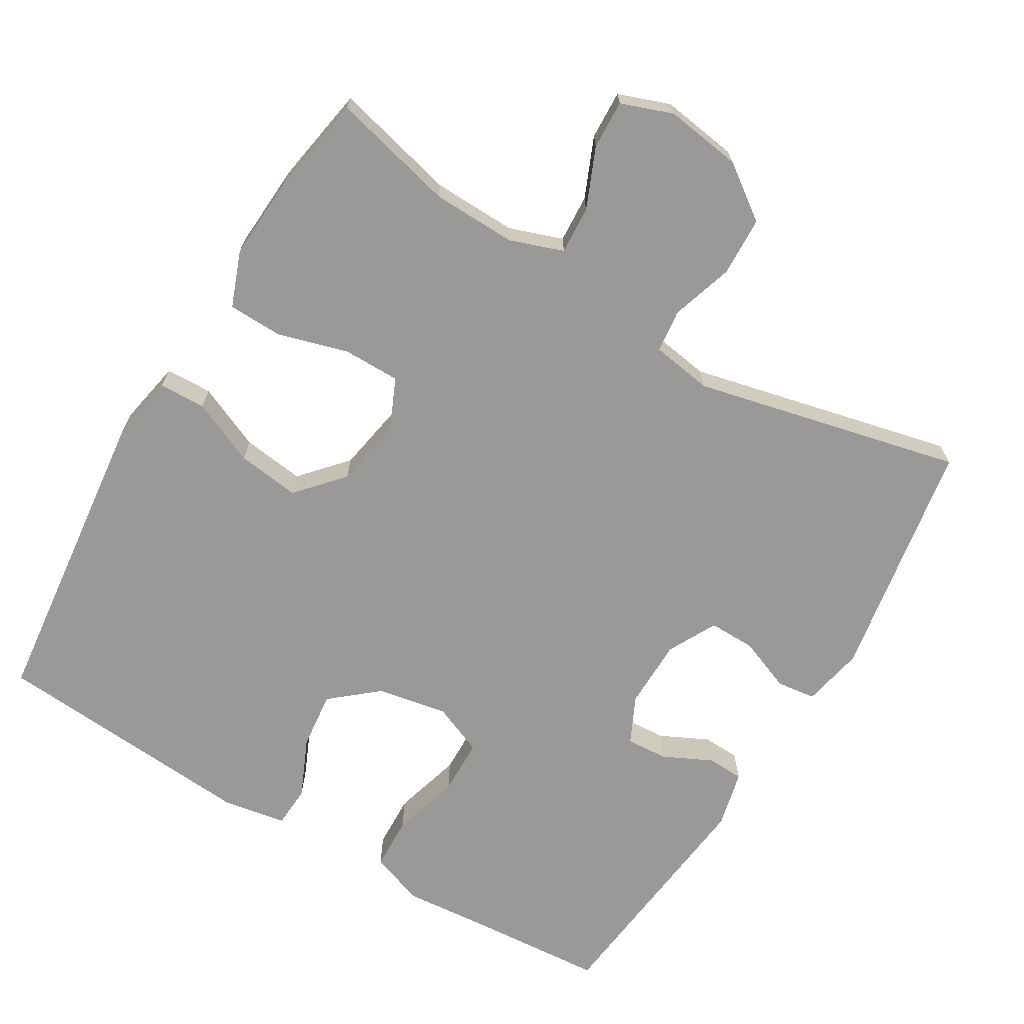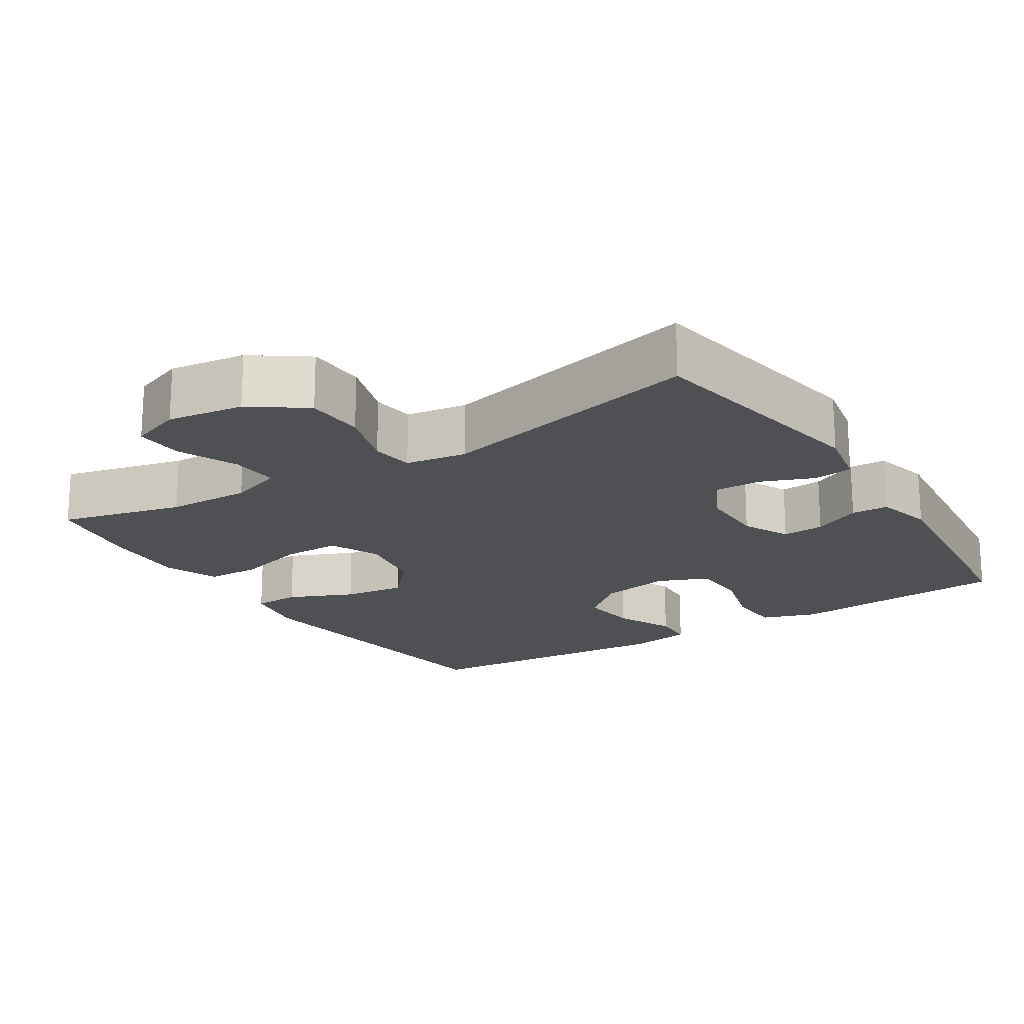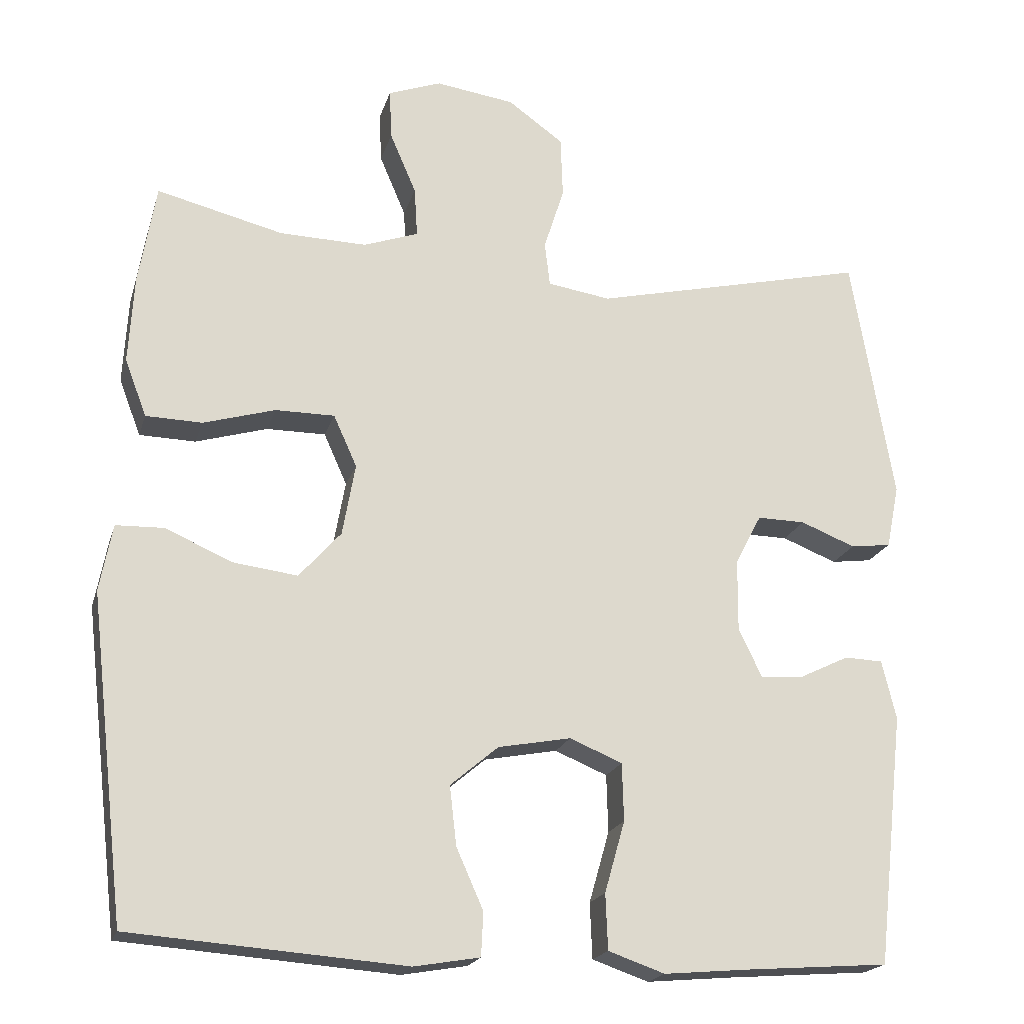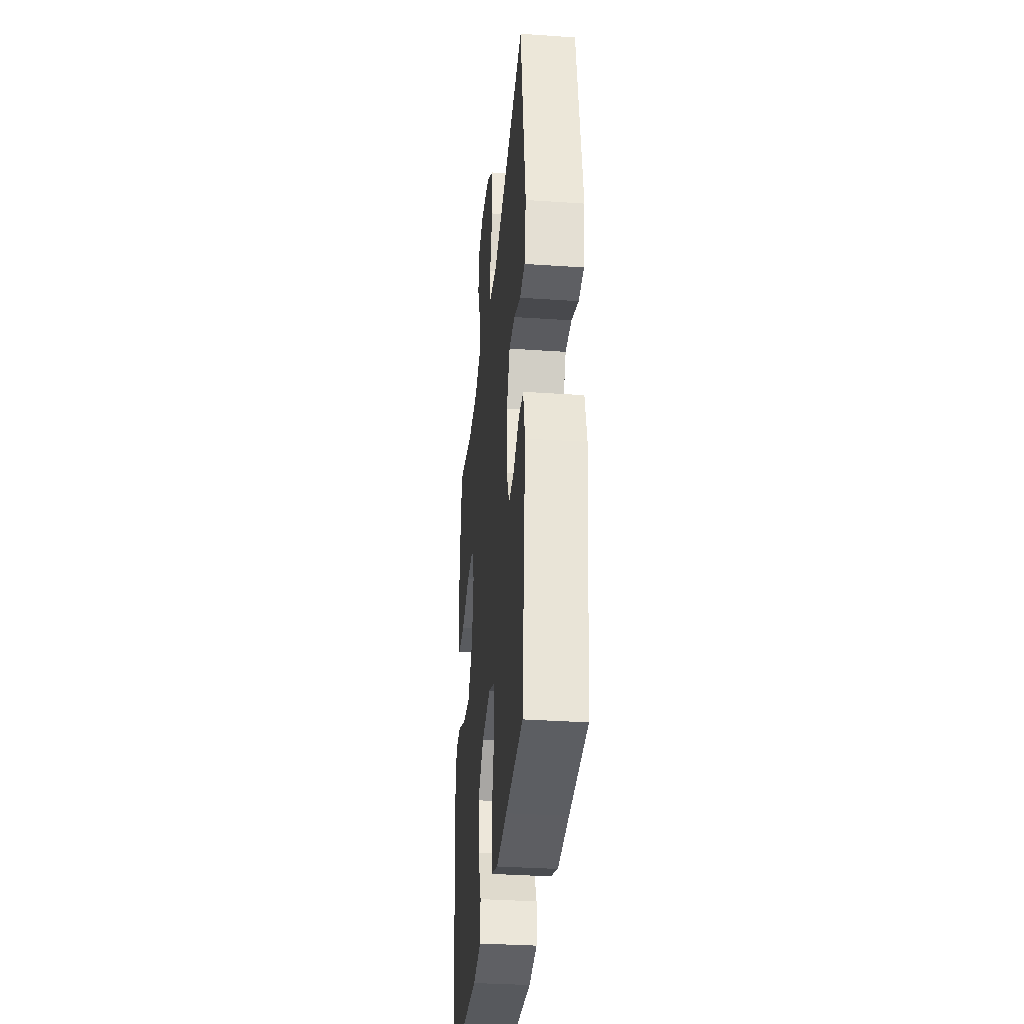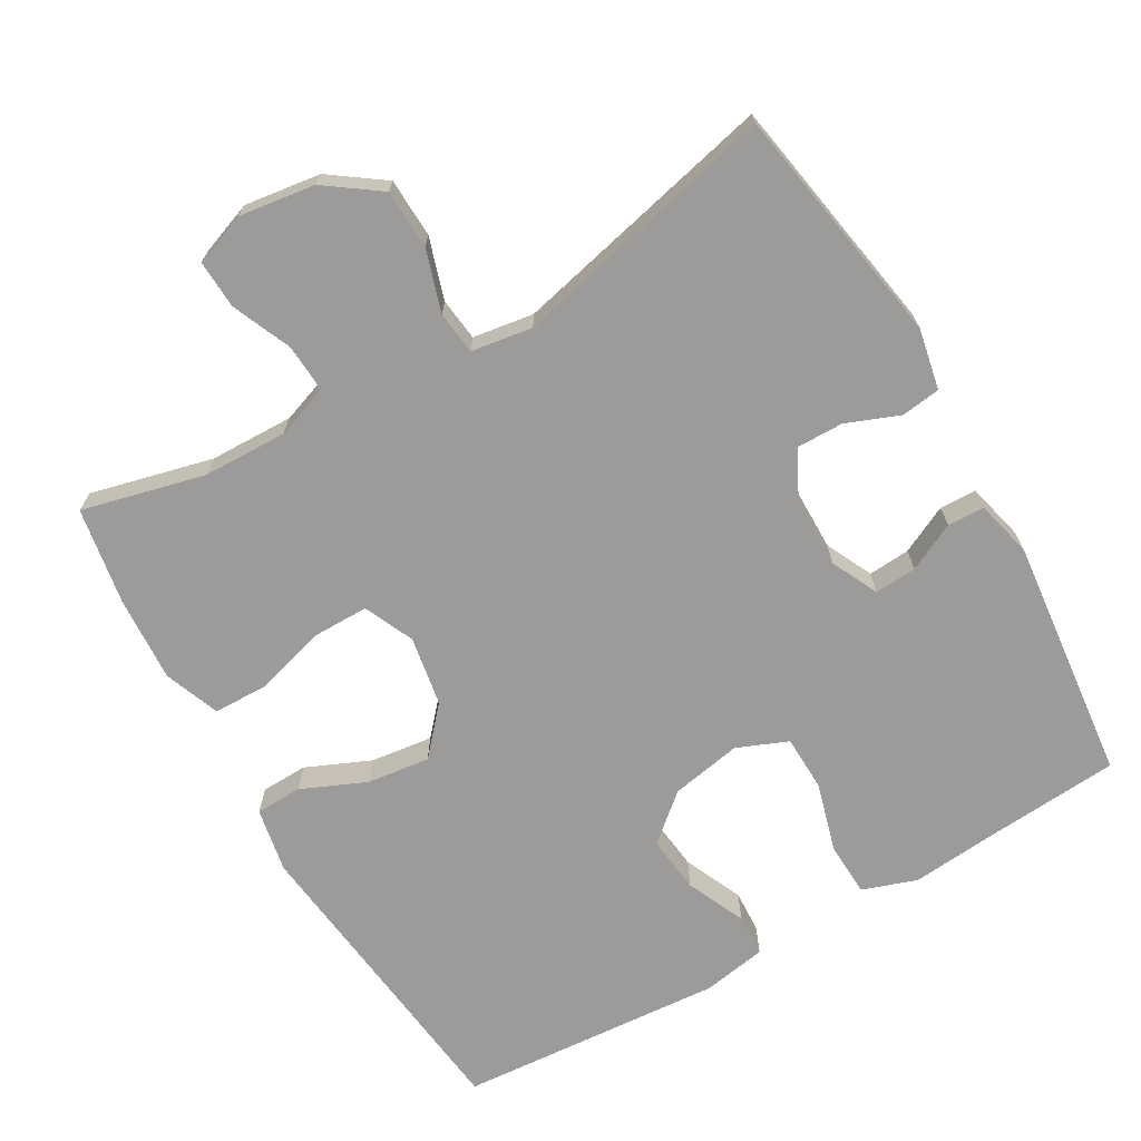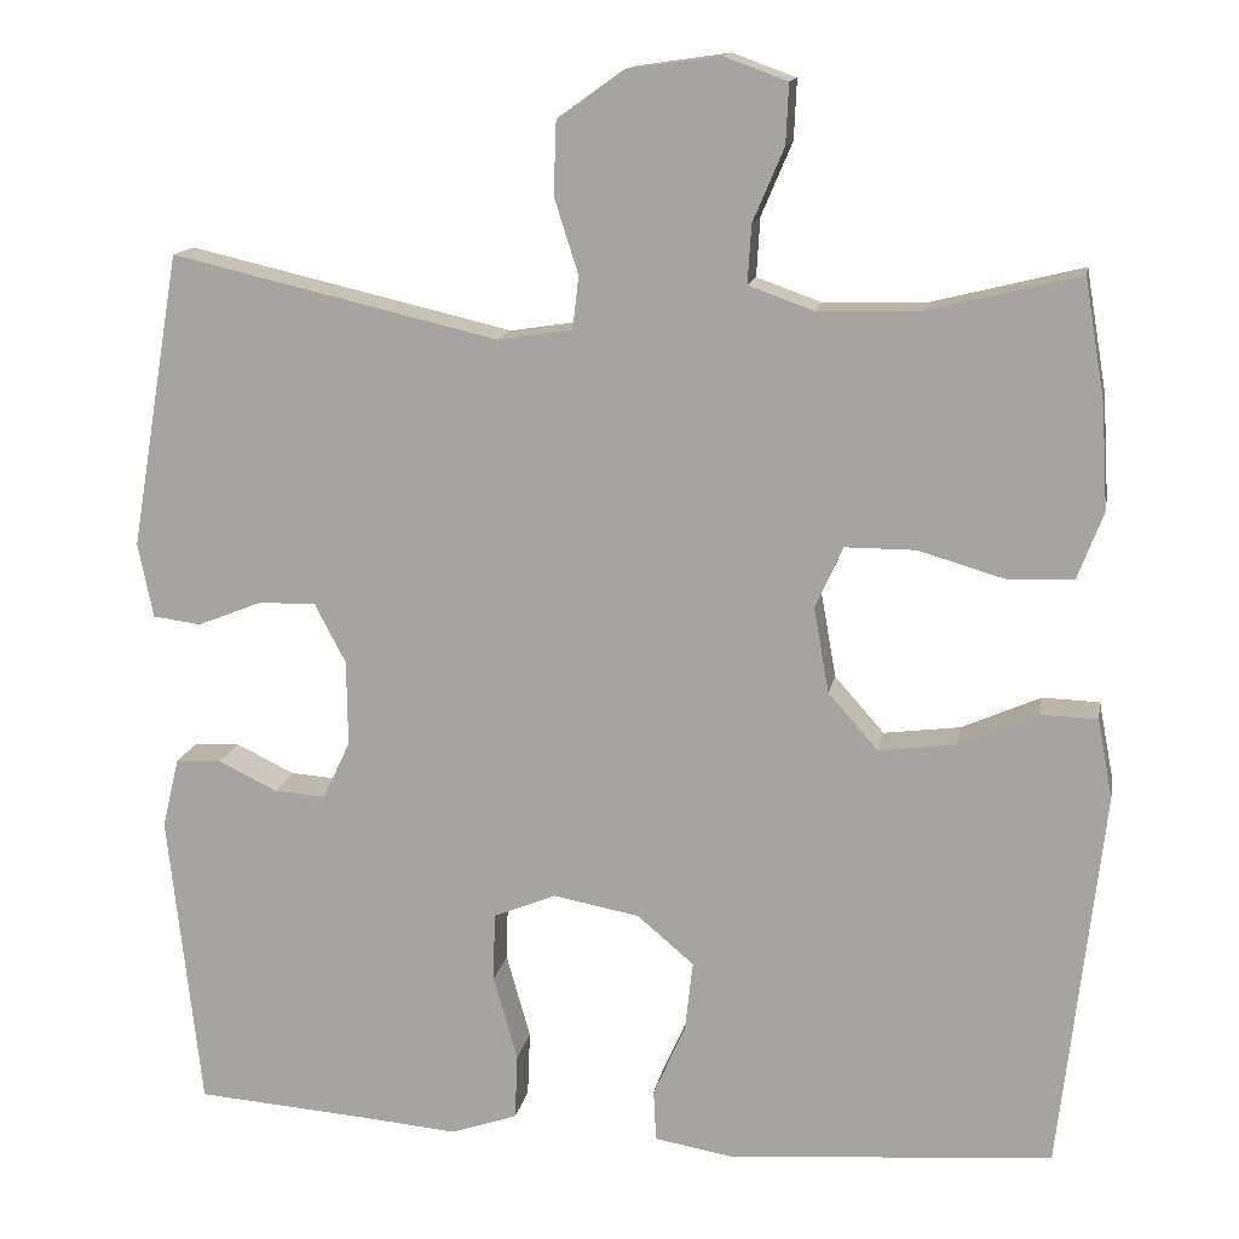
<metadata>
{"format":"obj","ext":"obj","renderer":"f3d","projection":"perspective","resolution":1024,"background":"white","views":[{"elev":-68.9,"azim":-30.9,"up":"+Y"},{"elev":-19.0,"azim":32.7,"up":"+Y"},{"elev":-19.7,"azim":-14.8,"up":"+Z"},{"elev":-34.0,"azim":84.7,"up":"+Z"},{"elev":-69.8,"azim":30.1,"up":"+Y"},{"elev":14.0,"azim":-169.6,"up":"+Z"}]}
</metadata>
<code>
v 0.5 0.07 -0.5
v 0.311 0.07 -0.514
v 0.196 0.07 -0.524
v 0.121 0.07 -0.498
v 0.118 0.07 -0.424
v 0.145 0.07 -0.329
v 0.143 0.07 -0.252
v 0.073 0.07 -0.223
v -0.024 0.07 -0.241
v -0.088 0.07 -0.295
v -0.079 0.07 -0.374
v -0.043 0.07 -0.455
v -0.046 0.07 -0.513
v -0.134 0.07 -0.528
v -0.5 0.07 -0.5
v -0.549 0.07 -0.071
v -0.532 0.07 0.018
v -0.468 0.07 0.02
v -0.379 0.07 -0.019
v -0.293 0.07 -0.03
v -0.237 0.07 0.033
v -0.22 0.07 0.129
v -0.251 0.07 0.198
v -0.33 0.07 0.198
v -0.426 0.07 0.17
v -0.501 0.07 0.172
v -0.53 0.07 0.248
v -0.523 0.07 0.365
v -0.5 0.07 0.5
v -0.331 0.07 0.458
v -0.215 0.07 0.455
v -0.142 0.07 0.481
v -0.146 0.07 0.547
v -0.181 0.07 0.629
v -0.184 0.07 0.696
v -0.113 0.07 0.722
v -0.008 0.07 0.707
v 0.066 0.07 0.654
v 0.069 0.07 0.572
v 0.042 0.07 0.487
v 0.049 0.07 0.428
v 0.133 0.07 0.415
v 0.5 0.07 0.5
v 0.556 0.07 0.169
v 0.539 0.07 0.085
v 0.485 0.07 0.078
v 0.412 0.07 0.107
v 0.348 0.07 0.108
v 0.313 0.07 0.041
v 0.312 0.07 -0.055
v 0.343 0.07 -0.12
v 0.401 0.07 -0.116
v 0.467 0.07 -0.084
v 0.518 0.07 -0.086
v 0.537 0.07 -0.165
v 0.5 0 -0.5
v 0.311 0 -0.514
v 0.196 0 -0.524
v 0.121 0 -0.498
v 0.118 0 -0.424
v 0.145 0 -0.329
v 0.143 0 -0.252
v 0.073 0 -0.223
v -0.024 0 -0.241
v -0.088 0 -0.295
v -0.079 0 -0.374
v -0.043 0 -0.455
v -0.046 0 -0.513
v -0.134 0 -0.528
v -0.5 0 -0.5
v -0.549 0 -0.071
v -0.532 0 0.018
v -0.468 0 0.02
v -0.379 0 -0.019
v -0.293 0 -0.03
v -0.237 0 0.033
v -0.22 0 0.129
v -0.251 0 0.198
v -0.33 0 0.198
v -0.426 0 0.17
v -0.501 0 0.172
v -0.53 0 0.248
v -0.523 0 0.365
v -0.5 0 0.5
v -0.331 0 0.458
v -0.215 0 0.455
v -0.142 0 0.481
v -0.146 0 0.547
v -0.181 0 0.629
v -0.184 0 0.696
v -0.113 0 0.722
v -0.008 0 0.707
v 0.066 0 0.654
v 0.069 0 0.572
v 0.042 0 0.487
v 0.049 0 0.428
v 0.133 0 0.415
v 0.5 0 0.5
v 0.556 0 0.169
v 0.539 0 0.085
v 0.485 0 0.078
v 0.412 0 0.107
v 0.348 0 0.108
v 0.313 0 0.041
v 0.312 0 -0.055
v 0.343 0 -0.12
v 0.401 0 -0.116
v 0.467 0 -0.084
v 0.518 0 -0.086
v 0.537 0 -0.165
f 55 1 2
f 54 55 2
f 53 54 2
f 52 53 2
f 4 5 6
f 3 4 6
f 2 3 6
f 52 2 6
f 51 52 6
f 50 51 6 7
f 49 50 7 8
f 48 49 8 9
f 45 46 47
f 44 45 47
f 43 44 47
f 42 43 47
f 41 42 47 48
f 38 39 40
f 37 38 40
f 36 37 40
f 35 36 40
f 34 35 40
f 33 34 40
f 32 33 40 41
f 48 9 10
f 41 48 10
f 32 41 10
f 31 32 10
f 28 29 30
f 27 28 30
f 26 27 30
f 25 26 30
f 24 25 30
f 23 24 30 31
f 17 18 19
f 16 17 19
f 15 16 19
f 14 15 19
f 13 14 19
f 12 13 19
f 11 12 19
f 11 19 20
f 10 11 20 21
f 22 23 31
f 22 31 10
f 10 21 22
f 57 56 110
f 57 110 109
f 57 109 108
f 57 108 107
f 61 60 59
f 61 59 58
f 61 58 57
f 61 57 107
f 61 107 106
f 62 61 106 105
f 63 62 105 104
f 64 63 104 103
f 102 101 100
f 102 100 99
f 102 99 98
f 102 98 97
f 103 102 97 96
f 95 94 93
f 95 93 92
f 95 92 91
f 95 91 90
f 95 90 89
f 95 89 88
f 96 95 88 87
f 65 64 103
f 65 103 96
f 65 96 87
f 65 87 86
f 85 84 83
f 85 83 82
f 85 82 81
f 85 81 80
f 85 80 79
f 86 85 79 78
f 74 73 72
f 74 72 71
f 74 71 70
f 74 70 69
f 74 69 68
f 74 68 67
f 74 67 66
f 75 74 66
f 76 75 66 65
f 86 78 77
f 65 86 77
f 77 76 65
f 1 56 57 2
f 2 57 58 3
f 3 58 59 4
f 4 59 60 5
f 5 60 61 6
f 6 61 62 7
f 7 62 63 8
f 8 63 64 9
f 9 64 65 10
f 10 65 66 11
f 11 66 67 12
f 12 67 68 13
f 13 68 69 14
f 14 69 70 15
f 15 70 71 16
f 16 71 72 17
f 17 72 73 18
f 18 73 74 19
f 19 74 75 20
f 20 75 76 21
f 21 76 77 22
f 22 77 78 23
f 23 78 79 24
f 24 79 80 25
f 25 80 81 26
f 26 81 82 27
f 27 82 83 28
f 28 83 84 29
f 29 84 85 30
f 30 85 86 31
f 31 86 87 32
f 32 87 88 33
f 33 88 89 34
f 34 89 90 35
f 35 90 91 36
f 36 91 92 37
f 37 92 93 38
f 38 93 94 39
f 39 94 95 40
f 40 95 96 41
f 41 96 97 42
f 42 97 98 43
f 43 98 99 44
f 44 99 100 45
f 45 100 101 46
f 46 101 102 47
f 47 102 103 48
f 48 103 104 49
f 49 104 105 50
f 50 105 106 51
f 51 106 107 52
f 52 107 108 53
f 53 108 109 54
f 54 109 110 55
f 55 110 56 1

</code>
